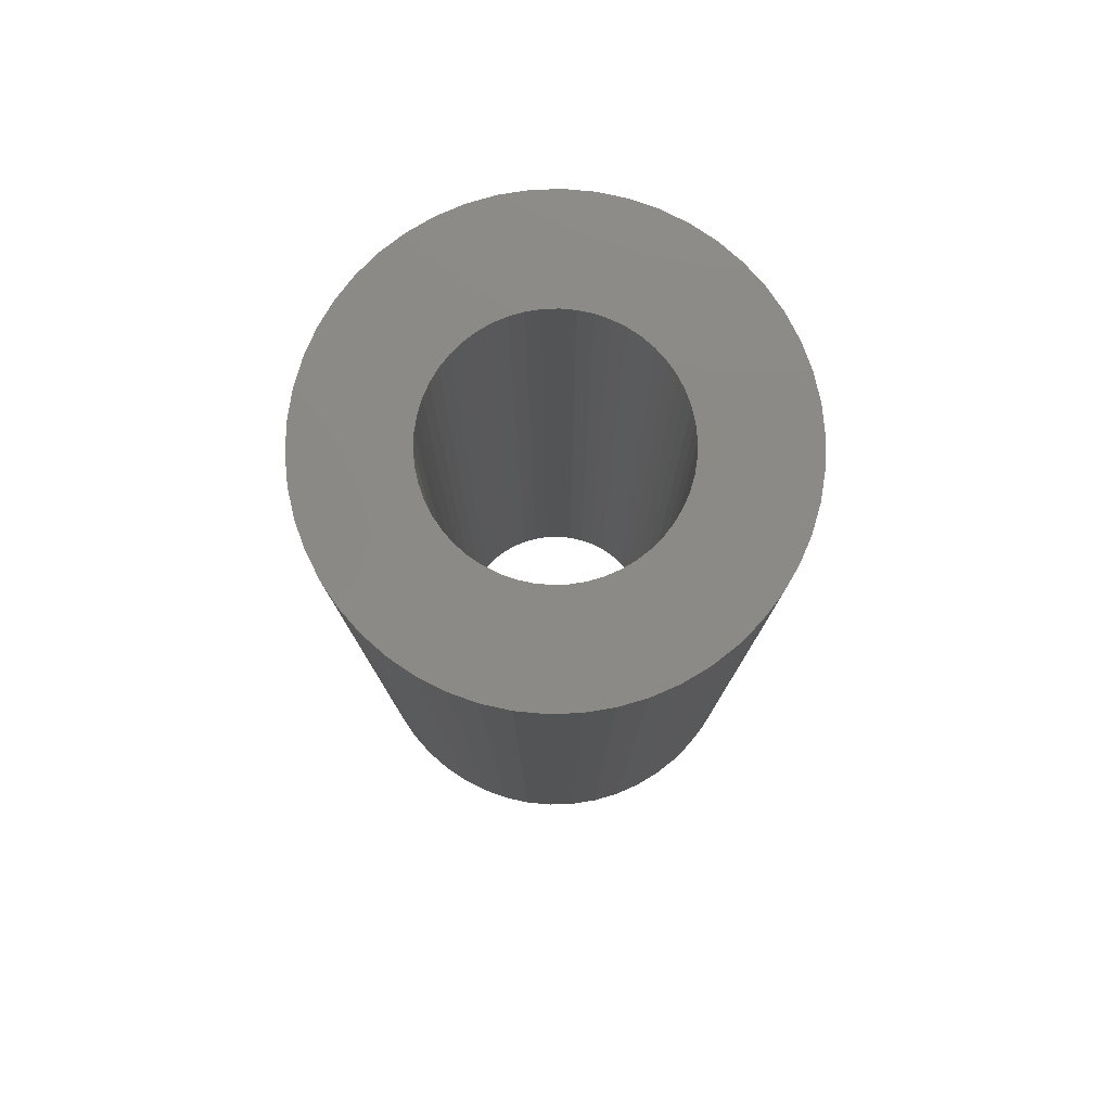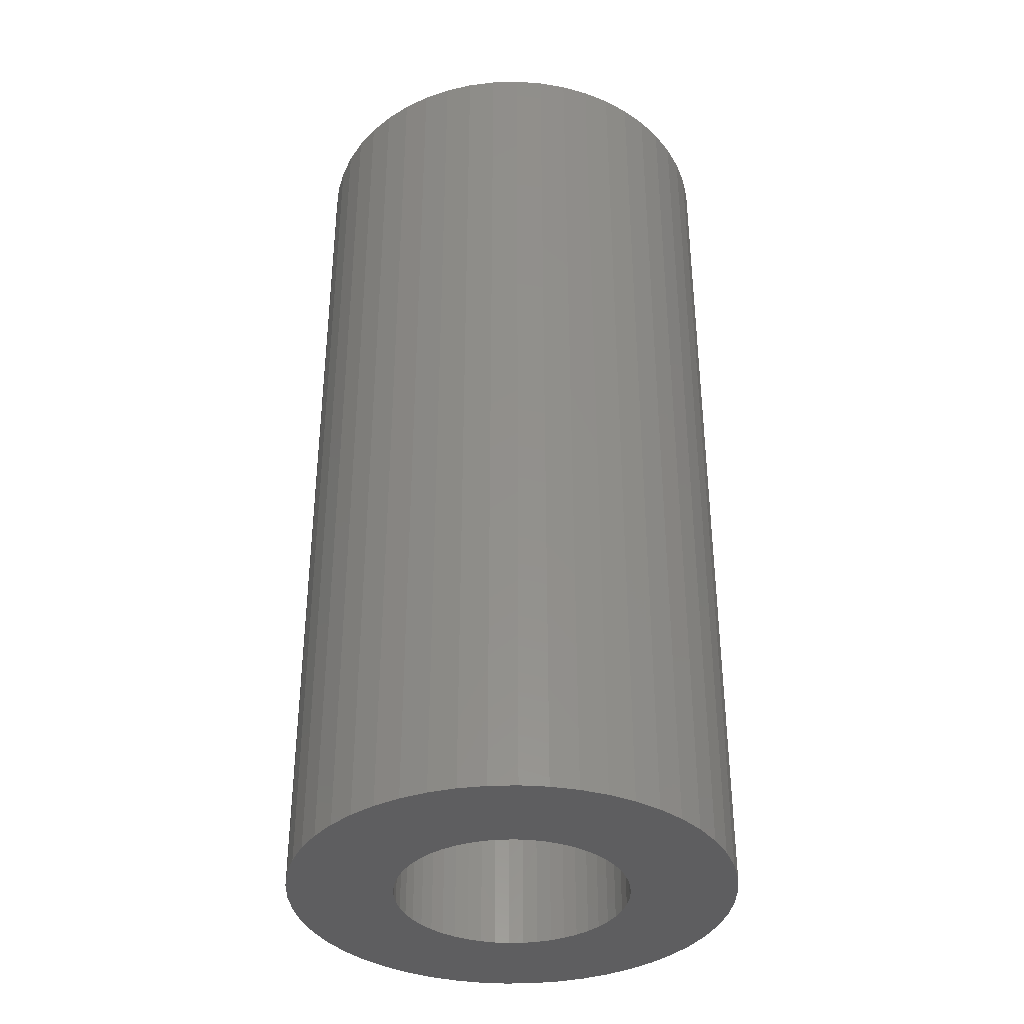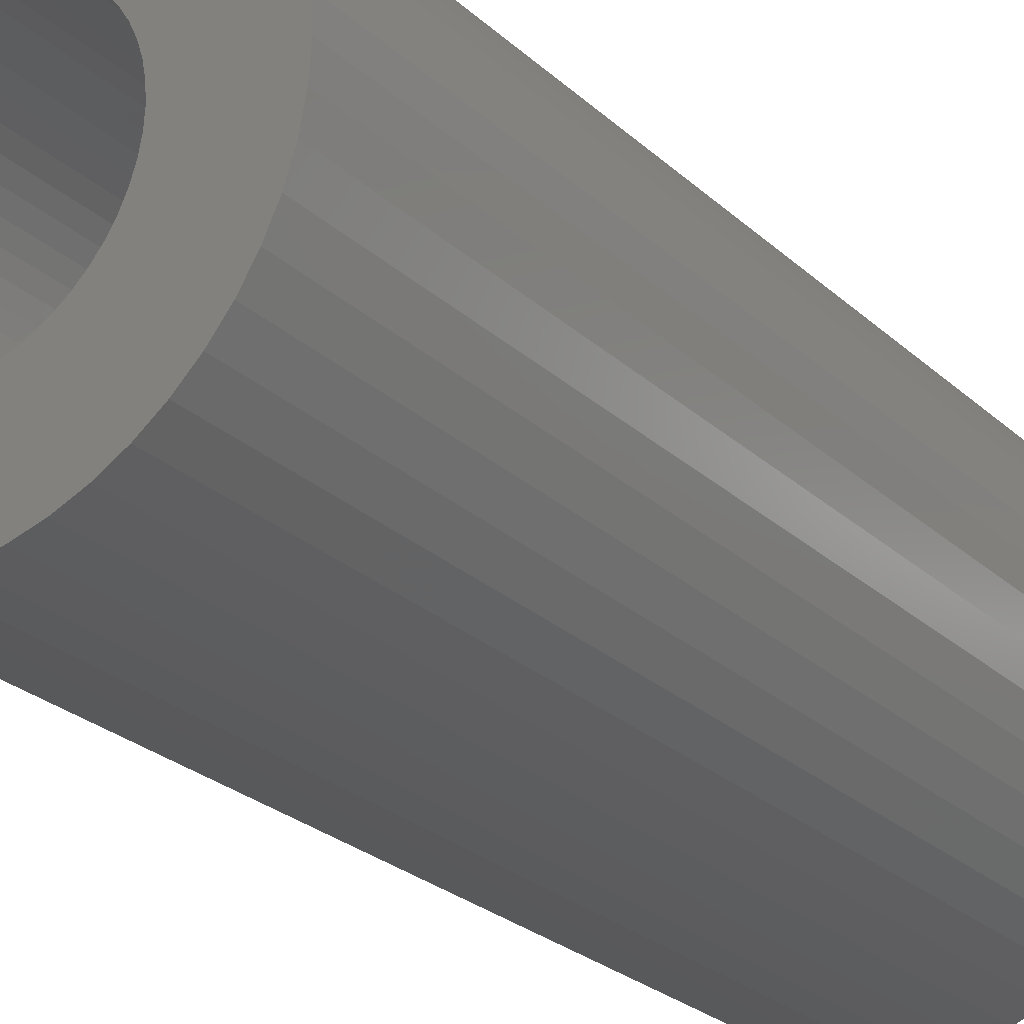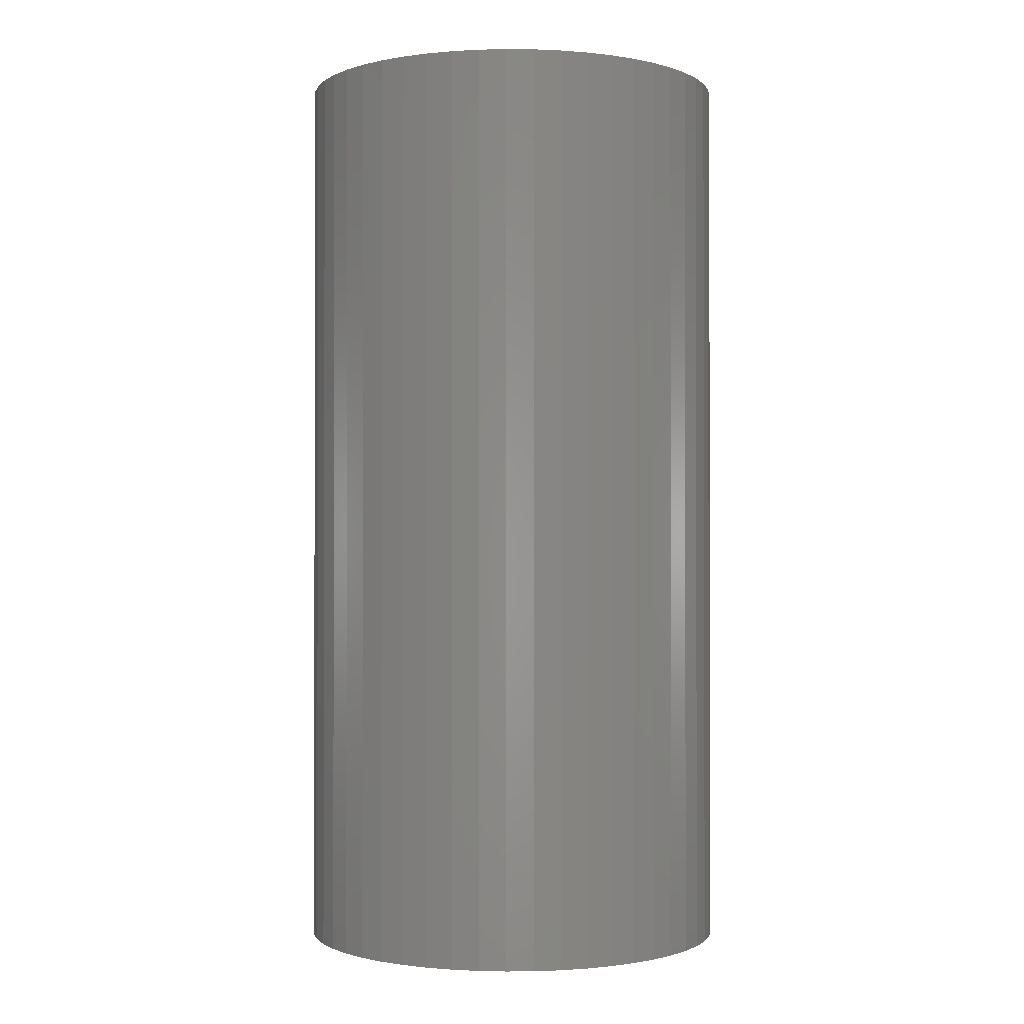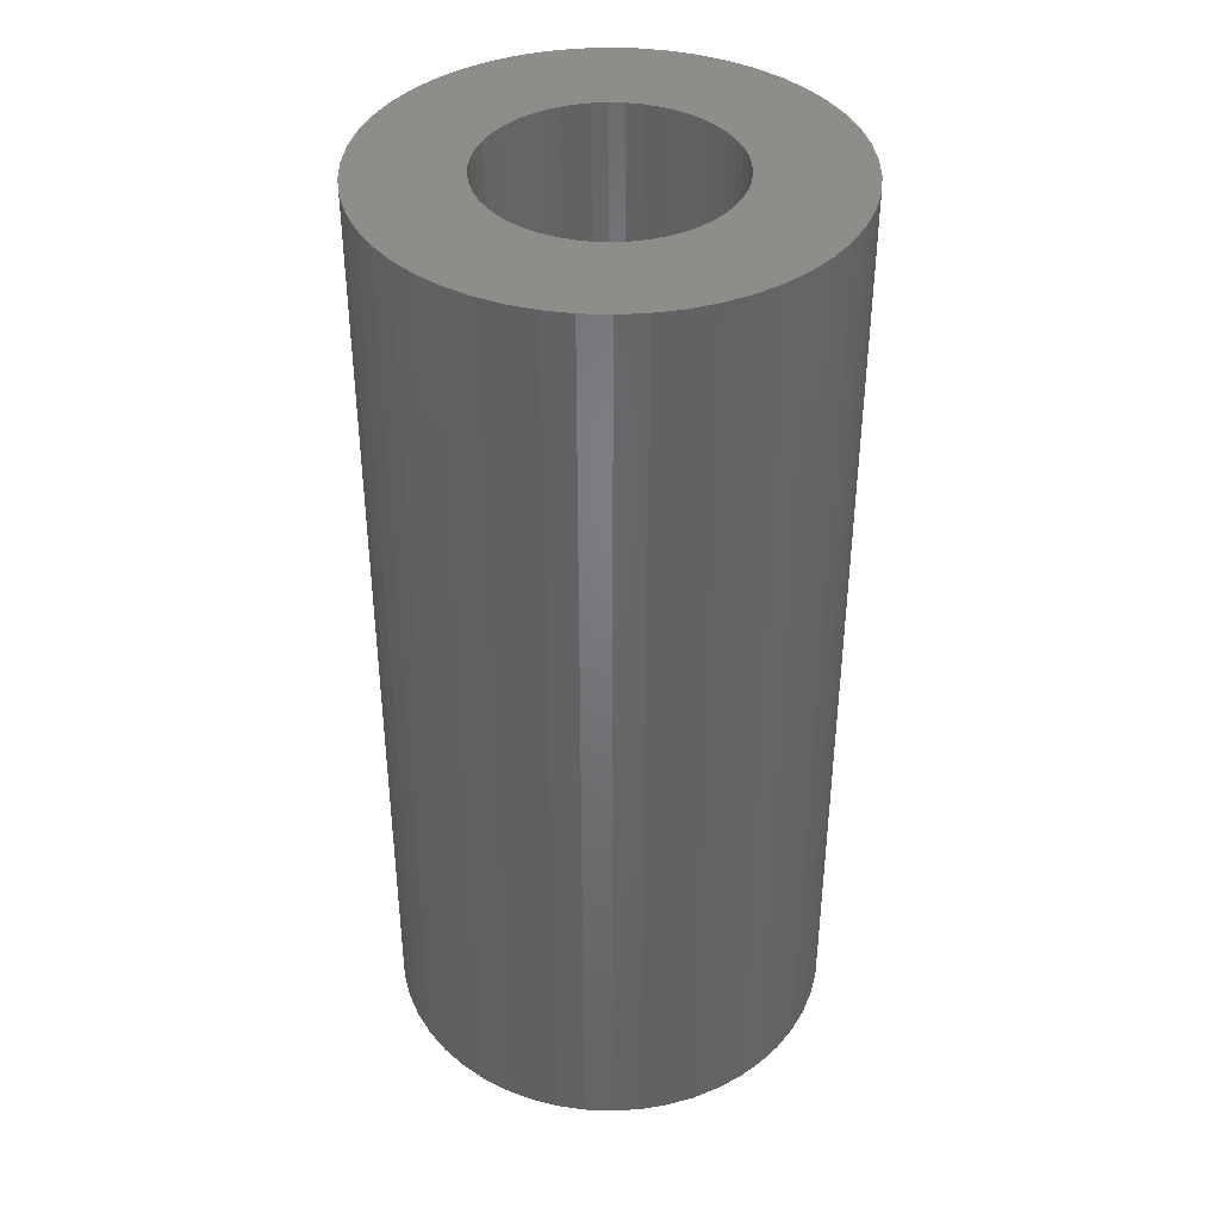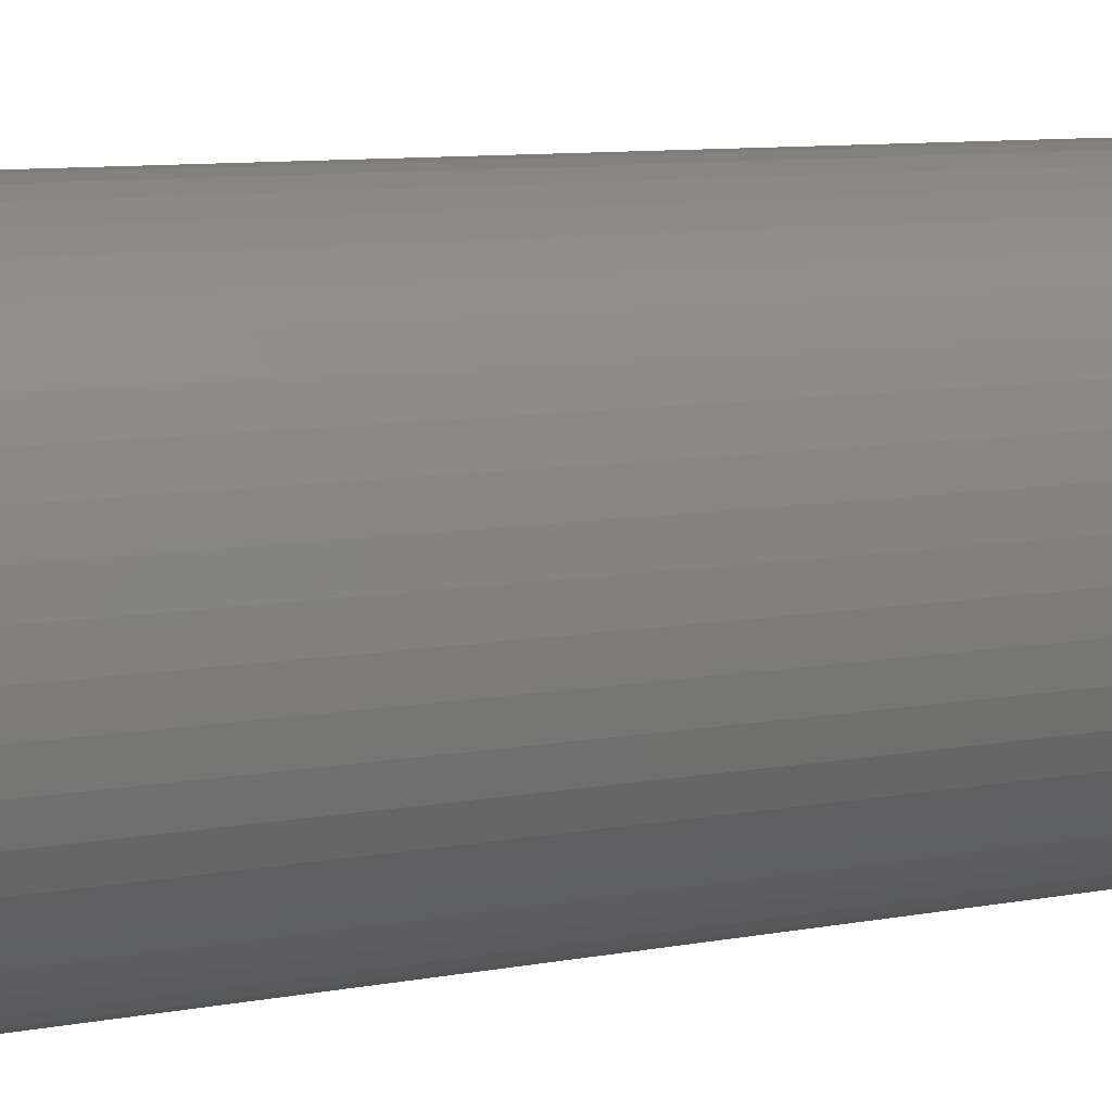
<metadata>
{"format":"stl","ext":"stl","renderer":"f3d","projection":"perspective","resolution":1024,"background":"white","views":[{"elev":78.8,"azim":-30.7,"up":"+Z"},{"elev":-36.5,"azim":-33.9,"up":"+Z"},{"elev":-26.5,"azim":-144.0,"up":"+Y"},{"elev":-0.9,"azim":-160.5,"up":"+Z"},{"elev":39.5,"azim":-61.8,"up":"+Z"},{"elev":9.2,"azim":63.6,"up":"+Y"}]}
</metadata>
<code>
# stl→obj: 200 verts, 400 faces
v 9.5 0 20
v 9.425 1.191 -20
v 9.425 1.191 20
v 9.5 0 -20
v -9.5 0 -20
v -9.425 1.191 20
v -9.425 1.191 -20
v -9.5 0 20
v 0.5965 9.481 -20
v -0.5965 9.481 20
v 0.5965 9.481 20
v -0.5965 9.481 -20
v -0.5965 -9.481 -20
v 0.5965 -9.481 20
v -0.5965 -9.481 20
v 0.5965 -9.481 -20
v 6.925 6.503 -20
v 6.056 7.32 20
v 6.925 6.503 20
v 6.056 7.32 -20
v -6.056 7.32 -20
v -6.925 6.503 20
v -6.056 7.32 20
v -6.925 6.503 -20
v -2.936 9.035 -20
v -4.045 8.596 20
v -2.936 9.035 20
v -4.045 8.596 -20
v 8.833 3.497 20
v 8.325 4.577 -20
v 8.325 4.577 20
v 8.833 3.497 -20
v 9.202 2.363 -20
v 9.202 2.363 20
v 7.686 5.584 -20
v 7.686 5.584 20
v 4.045 8.596 -20
v 2.936 9.035 20
v 4.045 8.596 20
v 2.936 9.035 -20
v 5.09 8.021 -20
v 5.09 8.021 20
v -8.833 3.497 -20
v -8.325 4.577 20
v -8.325 4.577 -20
v -8.833 3.497 20
v -7.686 5.584 -20
v -7.686 5.584 20
v -9.202 2.363 -20
v -9.202 2.363 20
v -1.78 9.332 -20
v -1.78 9.332 20
v 1.78 -9.332 20
v 1.78 -9.332 -20
v 1.78 9.332 20
v 1.78 9.332 -20
v 5 0 20
v 4.961 0.6267 20
v 9.425 -1.191 20
v 4.843 1.243 20
v 4.961 -0.6267 20
v 4.649 1.841 20
v 9.202 -2.363 20
v 4.382 2.409 20
v 4.843 -1.243 20
v 4.045 2.939 20
v 8.833 -3.497 20
v 3.645 3.423 20
v 4.649 -1.841 20
v 3.187 3.853 20
v 8.325 -4.577 20
v 4.382 -2.409 20
v 2.679 4.222 20
v 2.129 4.524 20
v 1.545 4.755 20
v 0.9369 4.911 20
v 0.314 4.99 20
v -0.314 4.99 20
v -0.9369 4.911 20
v -1.545 4.755 20
v -2.129 4.524 20
v -2.679 4.222 20
v -5.09 8.021 20
v -3.187 3.853 20
v -3.645 3.423 20
v -4.045 2.939 20
v -4.382 2.409 20
v 7.686 -5.584 20
v 4.045 -2.939 20
v 6.925 -6.503 20
v 3.645 -3.423 20
v 6.056 -7.32 20
v 3.187 -3.853 20
v 5.09 -8.021 20
v 2.679 -4.222 20
v 4.045 -8.596 20
v 2.129 -4.524 20
v 2.936 -9.035 20
v 1.545 -4.755 20
v 0.9369 -4.911 20
v 0.314 -4.99 20
v -0.314 -4.99 20
v -0.9369 -4.911 20
v -1.78 -9.332 20
v -1.545 -4.755 20
v -2.936 -9.035 20
v -2.129 -4.524 20
v -4.045 -8.596 20
v -2.679 -4.222 20
v -5.09 -8.021 20
v -3.187 -3.853 20
v -6.056 -7.32 20
v -3.645 -3.423 20
v -6.925 -6.503 20
v -4.045 -2.939 20
v -7.686 -5.584 20
v -4.382 -2.409 20
v -8.325 -4.577 20
v -4.649 -1.841 20
v -8.833 -3.497 20
v -4.843 -1.243 20
v -9.202 -2.363 20
v -4.961 -0.6267 20
v -9.425 -1.191 20
v -5 0 20
v -4.649 1.841 20
v -4.843 1.243 20
v -4.961 0.6267 20
v -5.09 8.021 -20
v 9.425 -1.191 -20
v 7.686 -5.584 -20
v 6.925 -6.503 -20
v 9.202 -2.363 -20
v 8.833 -3.497 -20
v -8.325 -4.577 -20
v -8.833 -3.497 -20
v 5 0 -20
v 4.961 -0.6267 -20
v 4.843 -1.243 -20
v 4.961 0.6267 -20
v 4.649 -1.841 -20
v 8.325 -4.577 -20
v 4.382 -2.409 -20
v 4.843 1.243 -20
v 4.045 -2.939 -20
v 3.645 -3.423 -20
v 6.056 -7.32 -20
v 4.649 1.841 -20
v 3.187 -3.853 -20
v 5.09 -8.021 -20
v 4.382 2.409 -20
v 2.679 -4.222 -20
v 4.045 -8.596 -20
v 2.129 -4.524 -20
v 2.936 -9.035 -20
v 1.545 -4.755 -20
v 0.9369 -4.911 -20
v 0.314 -4.99 -20
v -0.314 -4.99 -20
v -0.9369 -4.911 -20
v -1.78 -9.332 -20
v -1.545 -4.755 -20
v -2.936 -9.035 -20
v -2.129 -4.524 -20
v -4.045 -8.596 -20
v -2.679 -4.222 -20
v -5.09 -8.021 -20
v -3.187 -3.853 -20
v -6.056 -7.32 -20
v -3.645 -3.423 -20
v -6.925 -6.503 -20
v -4.045 -2.939 -20
v -7.686 -5.584 -20
v -4.382 -2.409 -20
v 4.045 2.939 -20
v 3.645 3.423 -20
v 3.187 3.853 -20
v 2.679 4.222 -20
v 2.129 4.524 -20
v 1.545 4.755 -20
v 0.9369 4.911 -20
v 0.314 4.99 -20
v -0.314 4.99 -20
v -0.9369 4.911 -20
v -1.545 4.755 -20
v -2.129 4.524 -20
v -2.679 4.222 -20
v -3.187 3.853 -20
v -3.645 3.423 -20
v -4.045 2.939 -20
v -4.382 2.409 -20
v -4.649 1.841 -20
v -4.843 1.243 -20
v -4.961 0.6267 -20
v -5 0 -20
v -4.649 -1.841 -20
v -4.843 -1.243 -20
v -9.202 -2.363 -20
v -4.961 -0.6267 -20
v -9.425 -1.191 -20
f 1 2 3
f 2 1 4
f 5 6 7
f 6 5 8
f 9 10 11
f 10 9 12
f 13 14 15
f 14 13 16
f 17 18 19
f 18 17 20
f 21 22 23
f 22 21 24
f 25 26 27
f 26 25 28
f 29 30 31
f 30 29 32
f 3 33 34
f 33 3 2
f 31 35 36
f 35 31 30
f 37 38 39
f 38 37 40
f 41 39 42
f 39 41 37
f 43 44 45
f 44 43 46
f 47 22 24
f 22 47 48
f 49 46 43
f 46 49 50
f 51 27 52
f 27 51 25
f 16 53 14
f 53 16 54
f 34 32 29
f 32 34 33
f 36 17 19
f 17 36 35
f 40 55 38
f 55 40 56
f 56 11 55
f 11 56 9
f 20 42 18
f 42 20 41
f 45 48 47
f 48 45 44
f 7 50 49
f 50 7 6
f 57 1 3
f 58 3 34
f 1 57 59
f 60 34 29
f 61 59 57
f 62 29 31
f 59 61 63
f 64 31 36
f 65 63 61
f 66 36 19
f 63 65 67
f 68 19 18
f 69 67 65
f 70 18 42
f 67 69 71
f 72 71 69
f 3 58 57
f 34 60 58
f 29 62 60
f 31 64 62
f 36 66 64
f 73 42 39
f 19 68 66
f 18 70 68
f 74 39 38
f 42 73 70
f 39 74 73
f 75 38 55
f 38 75 74
f 55 76 75
f 11 76 55
f 11 77 76
f 11 78 77
f 10 78 11
f 10 79 78
f 52 79 10
f 79 52 80
f 27 80 52
f 80 27 81
f 26 81 27
f 81 26 82
f 83 82 26
f 82 83 84
f 23 84 83
f 84 23 85
f 22 85 23
f 85 22 86
f 48 86 22
f 44 87 48
f 86 48 87
f 71 72 88
f 89 88 72
f 88 89 90
f 91 90 89
f 90 91 92
f 93 92 91
f 92 93 94
f 95 94 93
f 94 95 96
f 97 96 95
f 96 97 98
f 99 98 97
f 98 99 53
f 100 53 99
f 100 14 53
f 101 14 100
f 102 14 101
f 102 15 14
f 103 15 102
f 104 103 105
f 103 104 15
f 106 105 107
f 108 107 109
f 105 106 104
f 110 109 111
f 112 111 113
f 107 108 106
f 114 113 115
f 116 115 117
f 118 117 119
f 120 119 121
f 122 121 123
f 109 110 108
f 124 123 125
f 87 44 126
f 46 126 44
f 111 112 110
f 126 46 127
f 113 114 112
f 50 127 46
f 115 116 114
f 127 50 128
f 117 118 116
f 6 128 50
f 119 120 118
f 128 6 125
f 121 122 120
f 8 125 6
f 123 124 122
f 125 8 124
f 28 83 26
f 83 28 129
f 129 23 83
f 23 129 21
f 12 52 10
f 52 12 51
f 59 4 1
f 4 59 130
f 90 131 88
f 131 90 132
f 67 133 63
f 133 67 134
f 63 130 59
f 130 63 133
f 135 120 136
f 120 135 118
f 137 4 130
f 138 130 133
f 4 137 2
f 139 133 134
f 140 2 137
f 141 134 142
f 2 140 33
f 143 142 131
f 144 33 140
f 145 131 132
f 33 144 32
f 146 132 147
f 148 32 144
f 149 147 150
f 32 148 30
f 151 30 148
f 130 138 137
f 133 139 138
f 134 141 139
f 142 143 141
f 131 145 143
f 152 150 153
f 132 146 145
f 147 149 146
f 154 153 155
f 150 152 149
f 153 154 152
f 156 155 54
f 155 156 154
f 54 157 156
f 16 157 54
f 16 158 157
f 16 159 158
f 13 159 16
f 13 160 159
f 161 160 13
f 160 161 162
f 163 162 161
f 162 163 164
f 165 164 163
f 164 165 166
f 167 166 165
f 166 167 168
f 169 168 167
f 168 169 170
f 171 170 169
f 170 171 172
f 173 172 171
f 135 174 173
f 172 173 174
f 30 151 35
f 175 35 151
f 35 175 17
f 176 17 175
f 17 176 20
f 177 20 176
f 20 177 41
f 178 41 177
f 41 178 37
f 179 37 178
f 37 179 40
f 180 40 179
f 40 180 56
f 181 56 180
f 181 9 56
f 182 9 181
f 183 9 182
f 183 12 9
f 184 12 183
f 51 184 185
f 184 51 12
f 25 185 186
f 28 186 187
f 185 25 51
f 129 187 188
f 21 188 189
f 186 28 25
f 24 189 190
f 47 190 191
f 45 191 192
f 43 192 193
f 49 193 194
f 187 129 28
f 7 194 195
f 174 135 196
f 136 196 135
f 188 21 129
f 196 136 197
f 189 24 21
f 198 197 136
f 190 47 24
f 197 198 199
f 191 45 47
f 200 199 198
f 192 43 45
f 199 200 195
f 193 49 43
f 5 195 200
f 194 7 49
f 195 5 7
f 153 94 96
f 94 153 150
f 147 90 92
f 90 147 132
f 88 142 71
f 142 88 131
f 136 122 198
f 122 136 120
f 155 96 98
f 96 155 153
f 54 98 53
f 98 54 155
f 71 134 67
f 134 71 142
f 161 15 104
f 15 161 13
f 165 106 108
f 106 165 163
f 163 104 106
f 104 163 161
f 171 116 173
f 116 171 114
f 171 112 114
f 112 171 169
f 198 124 200
f 124 198 122
f 200 8 5
f 8 200 124
f 150 92 94
f 92 150 147
f 173 118 135
f 118 173 116
f 167 108 110
f 108 167 165
f 169 110 112
f 110 169 167
f 127 192 126
f 192 127 193
f 151 66 175
f 66 151 64
f 181 75 76
f 75 181 180
f 180 74 75
f 74 180 179
f 186 80 81
f 80 186 185
f 126 191 87
f 191 126 192
f 139 61 138
f 61 139 65
f 177 68 70
f 68 177 176
f 179 73 74
f 73 179 178
f 128 193 127
f 193 128 194
f 86 189 85
f 189 86 190
f 185 79 80
f 79 185 184
f 189 84 85
f 84 189 188
f 137 58 140
f 58 137 57
f 168 113 111
f 113 168 170
f 117 196 119
f 196 117 174
f 152 97 95
f 97 152 154
f 175 68 176
f 68 175 66
f 183 77 78
f 77 183 182
f 178 70 73
f 70 178 177
f 125 194 128
f 194 125 195
f 87 190 86
f 190 87 191
f 184 78 79
f 78 184 183
f 188 82 84
f 82 188 187
f 187 81 82
f 81 187 186
f 138 57 137
f 57 138 61
f 158 102 101
f 102 158 159
f 119 197 121
f 197 119 196
f 113 172 115
f 172 113 170
f 157 101 100
f 101 157 158
f 148 64 151
f 64 148 62
f 144 62 148
f 62 144 60
f 140 60 144
f 60 140 58
f 182 76 77
f 76 182 181
f 143 69 141
f 69 143 72
f 141 65 139
f 65 141 69
f 164 109 107
f 109 164 166
f 160 105 103
f 105 160 162
f 123 195 125
f 195 123 199
f 154 99 97
f 99 154 156
f 156 100 99
f 100 156 157
f 146 93 91
f 93 146 149
f 145 72 143
f 72 145 89
f 146 89 145
f 89 146 91
f 166 111 109
f 111 166 168
f 159 103 102
f 103 159 160
f 121 199 123
f 199 121 197
f 115 174 117
f 174 115 172
f 149 95 93
f 95 149 152
f 162 107 105
f 107 162 164

</code>
